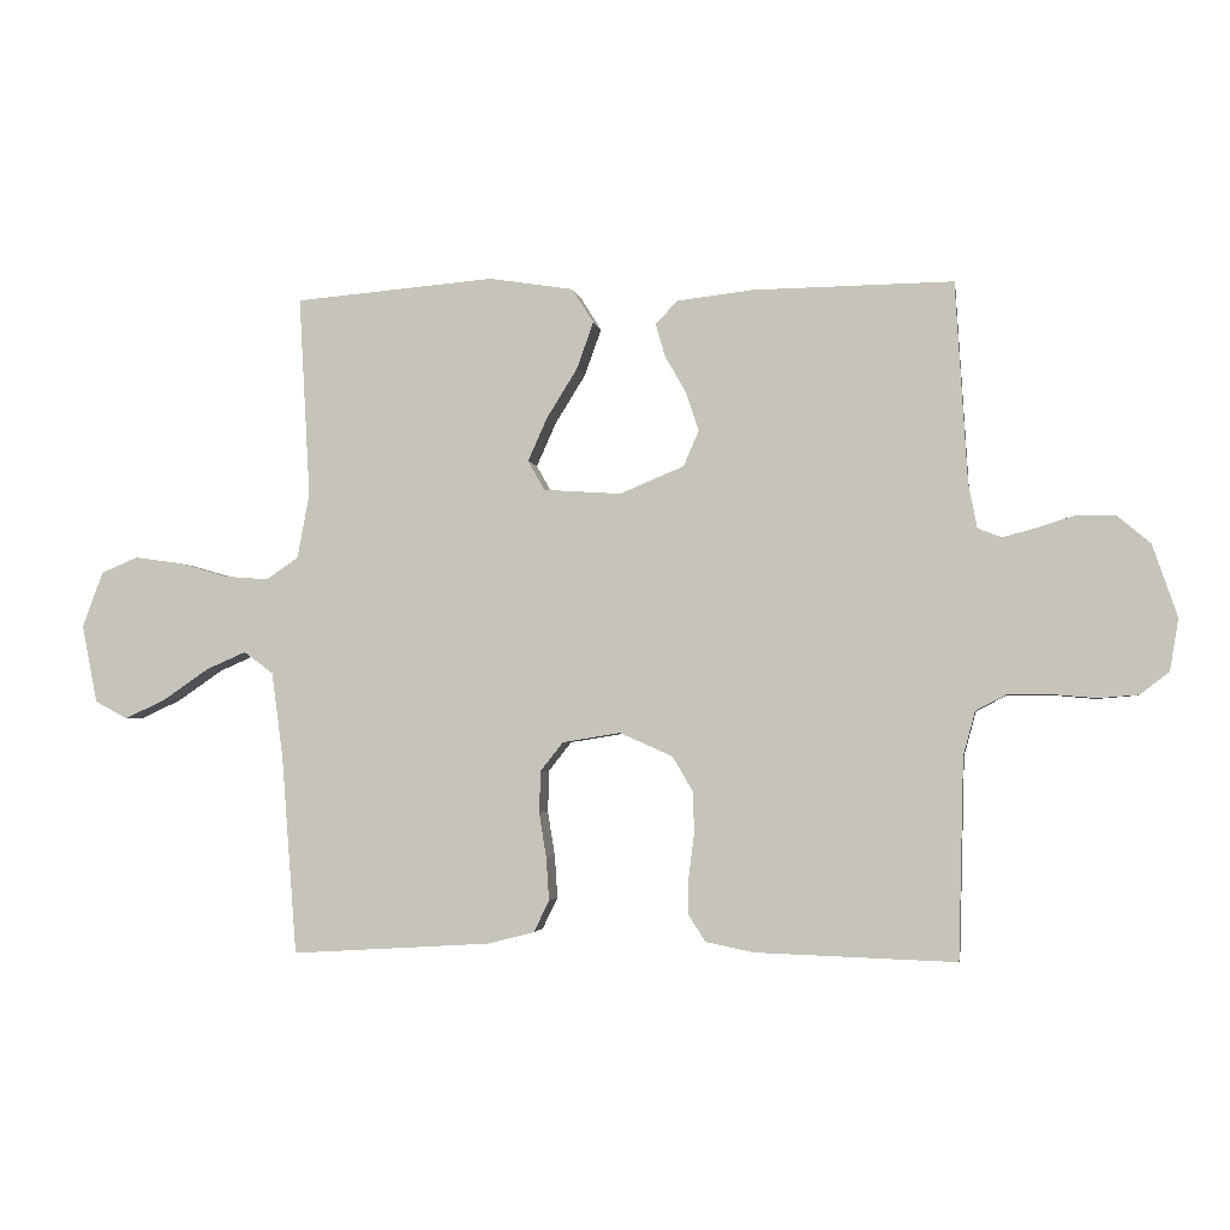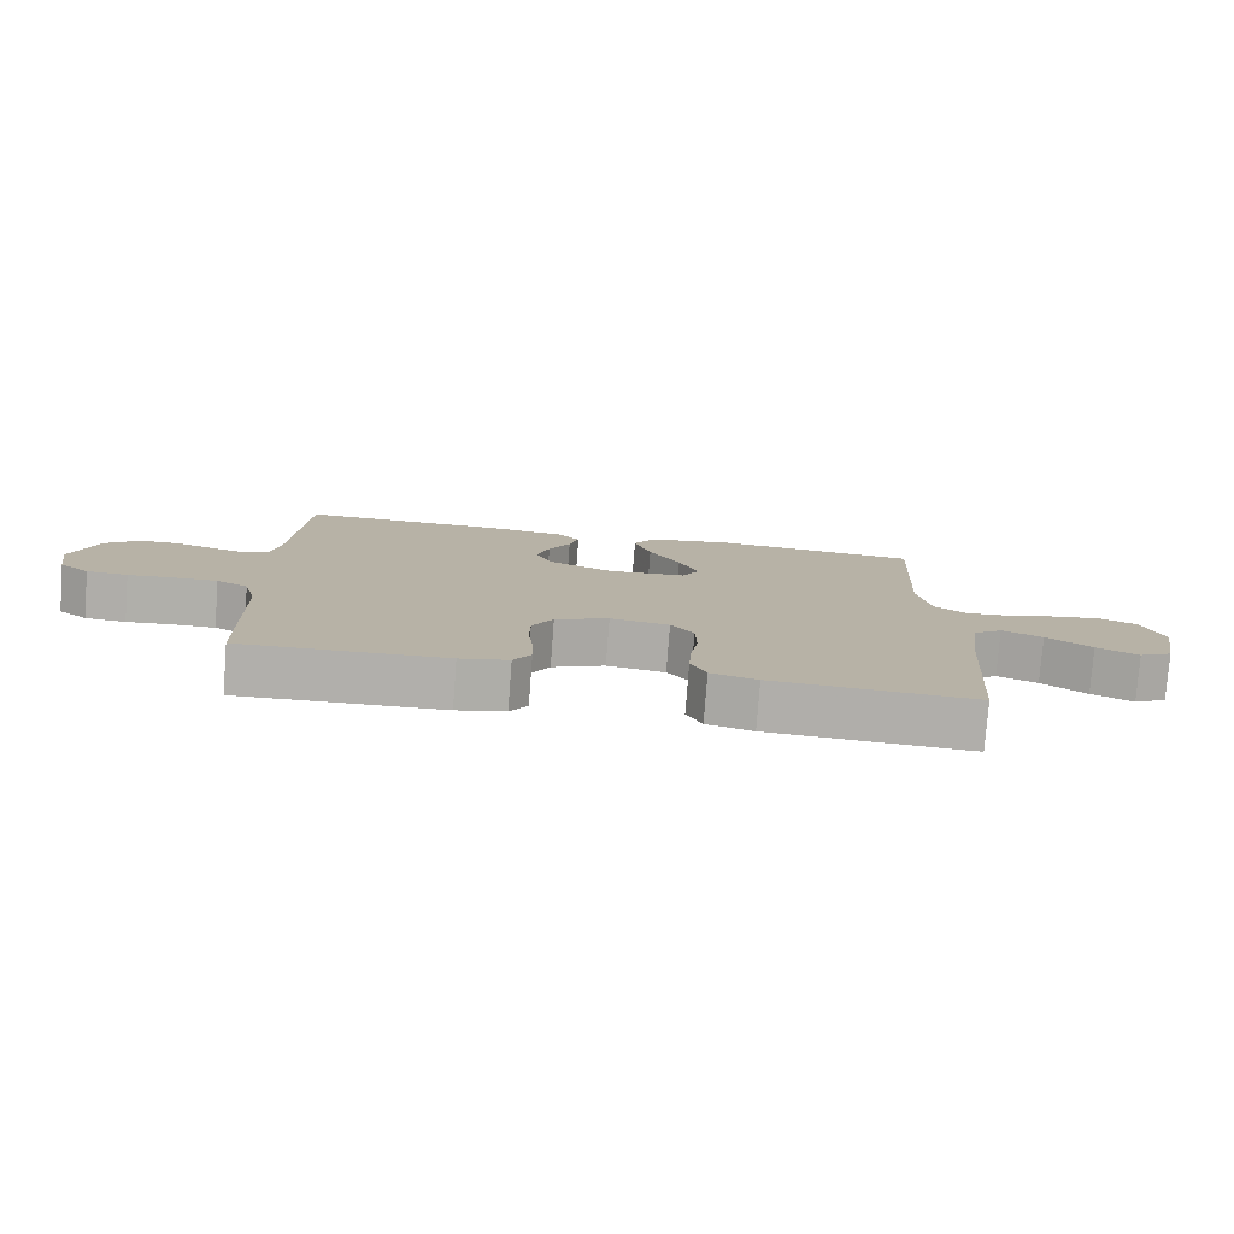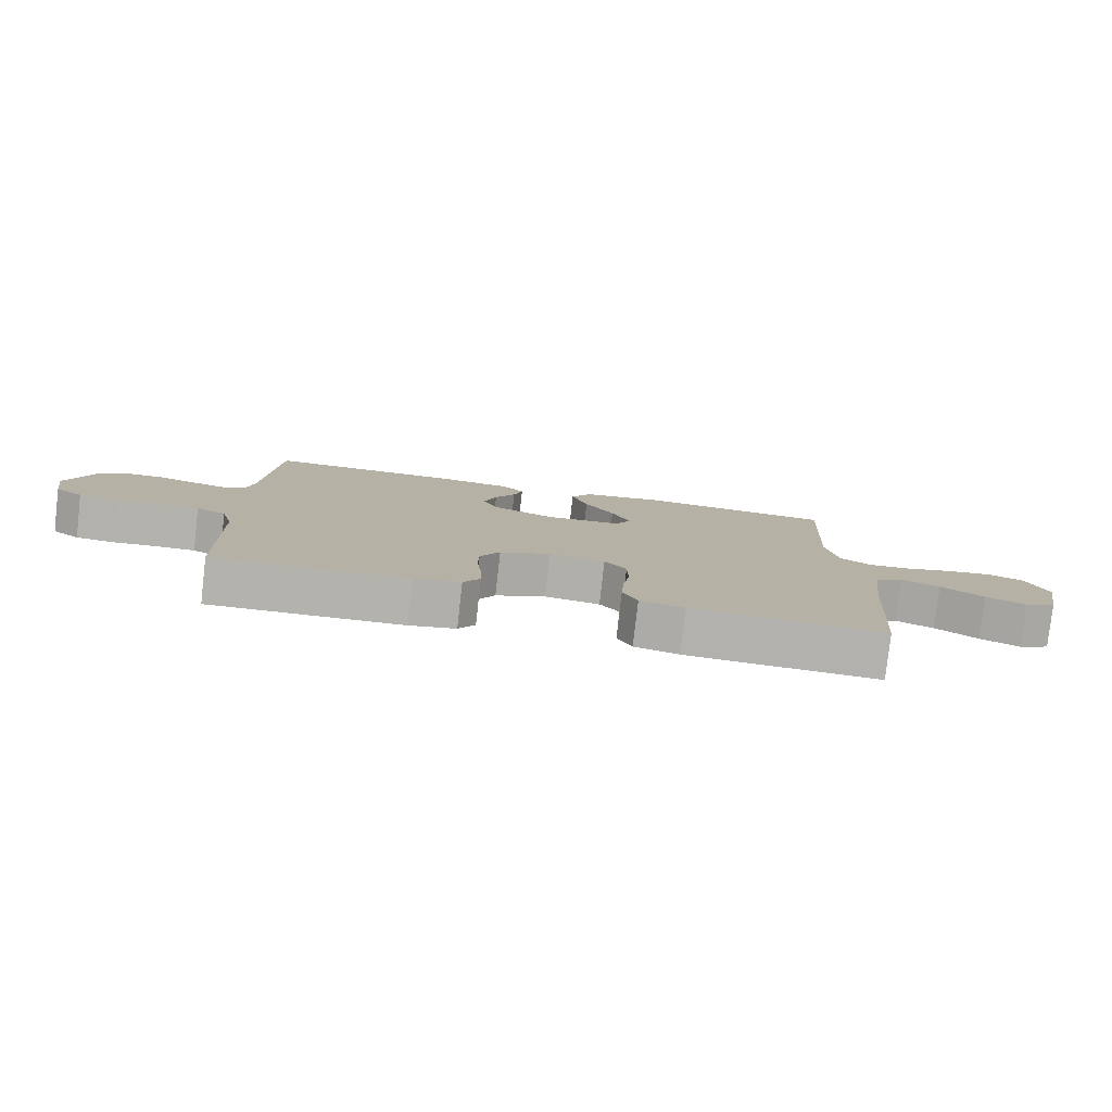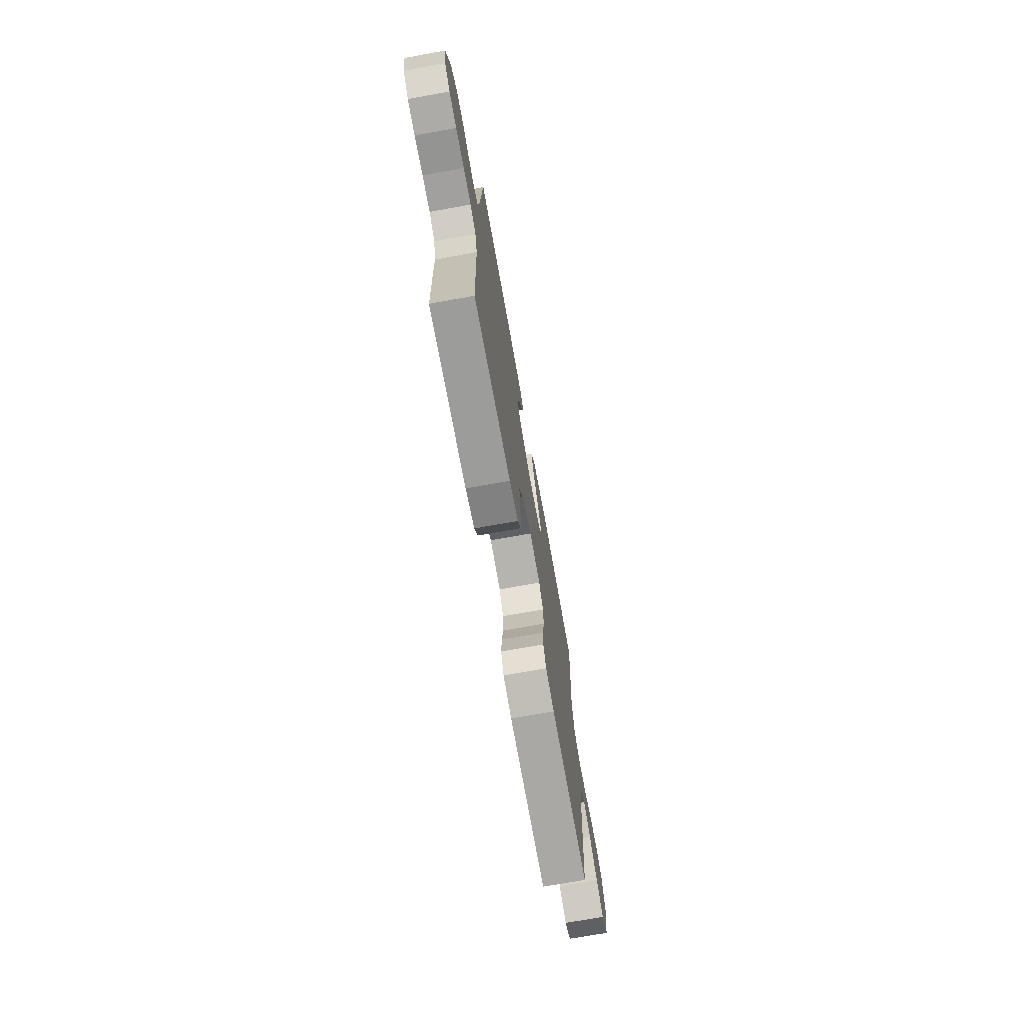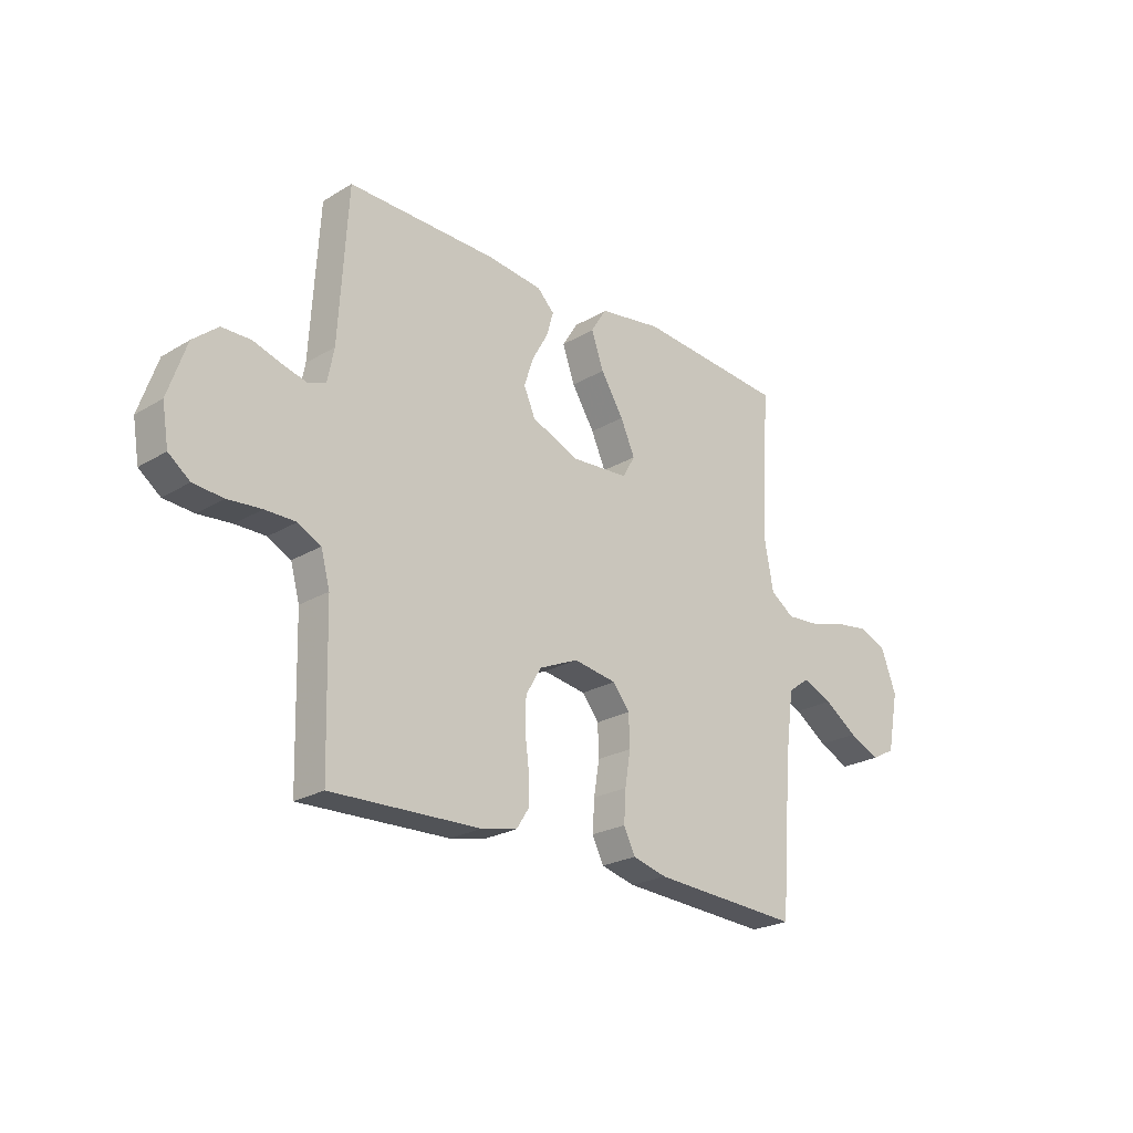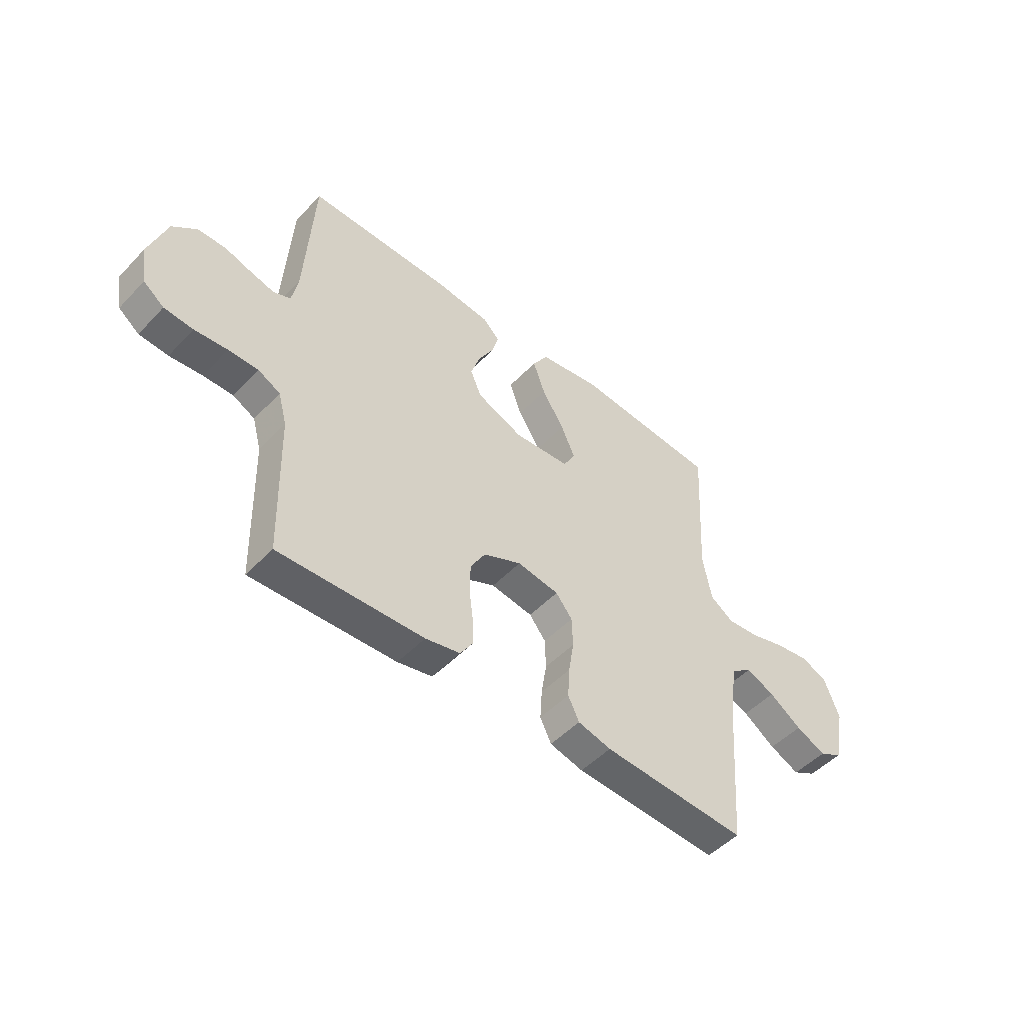
<metadata>
{"format":"obj","ext":"obj","renderer":"f3d","projection":"perspective","resolution":1024,"background":"white","views":[{"elev":-2.9,"azim":-170.8,"up":"+Z"},{"elev":-78.0,"azim":-4.4,"up":"+Z"},{"elev":-79.6,"azim":-6.5,"up":"+Z"},{"elev":-71.8,"azim":-79.8,"up":"+Z"},{"elev":-23.7,"azim":-45.0,"up":"+Z"},{"elev":-49.4,"azim":-41.3,"up":"+Z"}]}
</metadata>
<code>
v -0.5 0.07 0.5
v -0.2 0.07 0.496
v -0.088 0.07 0.483
v -0.054 0.07 0.449
v -0.068 0.07 0.4
v -0.1 0.07 0.344
v -0.119 0.07 0.286
v -0.096 0.07 0.233
v 0 0.07 0.193
v 0.116 0.07 0.201
v 0.141 0.07 0.245
v 0.112 0.07 0.31
v 0.066 0.07 0.384
v 0.041 0.07 0.454
v 0.073 0.07 0.505
v 0.2 0.07 0.525
v 0.5 0.07 0.5
v 0.483 0.07 0.2
v 0.501 0.07 0.103
v 0.549 0.07 0.07
v 0.615 0.07 0.075
v 0.688 0.07 0.096
v 0.759 0.07 0.106
v 0.814 0.07 0.083
v 0.845 0.07 0
v 0.822 0.07 -0.117
v 0.773 0.07 -0.143
v 0.711 0.07 -0.114
v 0.644 0.07 -0.068
v 0.584 0.07 -0.042
v 0.54 0.07 -0.074
v 0.523 0.07 -0.2
v 0.5 0.07 -0.5
v 0.2 0.07 -0.482
v 0.131 0.07 -0.464
v 0.108 0.07 -0.417
v 0.112 0.07 -0.354
v 0.123 0.07 -0.286
v 0.121 0.07 -0.223
v 0.087 0.07 -0.18
v 0 0.07 -0.166
v -0.079 0.07 -0.201
v -0.11 0.07 -0.254
v -0.111 0.07 -0.317
v -0.103 0.07 -0.38
v -0.102 0.07 -0.435
v -0.128 0.07 -0.475
v -0.2 0.07 -0.49
v -0.5 0.07 -0.5
v -0.508 0.07 -0.2
v -0.526 0.07 -0.134
v -0.572 0.07 -0.11
v -0.634 0.07 -0.11
v -0.702 0.07 -0.116
v -0.762 0.07 -0.111
v -0.805 0.07 -0.078
v -0.818 0.07 0
v -0.781 0.07 0.108
v -0.731 0.07 0.15
v -0.673 0.07 0.151
v -0.616 0.07 0.133
v -0.566 0.07 0.12
v -0.531 0.07 0.134
v -0.518 0.07 0.2
v -0.5 0 0.5
v -0.2 0 0.496
v -0.088 0 0.483
v -0.054 0 0.449
v -0.068 0 0.4
v -0.1 0 0.344
v -0.119 0 0.286
v -0.096 0 0.233
v 0 0 0.193
v 0.116 0 0.201
v 0.141 0 0.245
v 0.112 0 0.31
v 0.066 0 0.384
v 0.041 0 0.454
v 0.073 0 0.505
v 0.2 0 0.525
v 0.5 0 0.5
v 0.483 0 0.2
v 0.501 0 0.103
v 0.549 0 0.07
v 0.615 0 0.075
v 0.688 0 0.096
v 0.759 0 0.106
v 0.814 0 0.083
v 0.845 0 0
v 0.822 0 -0.117
v 0.773 0 -0.143
v 0.711 0 -0.114
v 0.644 0 -0.068
v 0.584 0 -0.042
v 0.54 0 -0.074
v 0.523 0 -0.2
v 0.5 0 -0.5
v 0.2 0 -0.482
v 0.131 0 -0.464
v 0.108 0 -0.417
v 0.112 0 -0.354
v 0.123 0 -0.286
v 0.121 0 -0.223
v 0.087 0 -0.18
v 0 0 -0.166
v -0.079 0 -0.201
v -0.11 0 -0.254
v -0.111 0 -0.317
v -0.103 0 -0.38
v -0.102 0 -0.435
v -0.128 0 -0.475
v -0.2 0 -0.49
v -0.5 0 -0.5
v -0.508 0 -0.2
v -0.526 0 -0.134
v -0.572 0 -0.11
v -0.634 0 -0.11
v -0.702 0 -0.116
v -0.762 0 -0.111
v -0.805 0 -0.078
v -0.818 0 0
v -0.781 0 0.108
v -0.731 0 0.15
v -0.673 0 0.151
v -0.616 0 0.133
v -0.566 0 0.12
v -0.531 0 0.134
v -0.518 0 0.2
f 59 60 61
f 58 59 61
f 57 58 61
f 56 57 61
f 55 56 61
f 54 55 61
f 53 54 61
f 52 53 61 62
f 51 52 62 63
f 48 49 50
f 47 48 50
f 46 47 50
f 45 46 50
f 44 45 50
f 51 63 64
f 50 51 64
f 44 50 64
f 43 44 64
f 36 37 38
f 35 36 38
f 34 35 38
f 33 34 38
f 32 33 38
f 31 32 38 39
f 30 31 39 40
f 27 28 29
f 26 27 29
f 25 26 29
f 24 25 29
f 23 24 29
f 22 23 29
f 21 22 29
f 20 21 29 30
f 30 40 41
f 20 30 41
f 19 20 41
f 16 17 18
f 15 16 18
f 14 15 18
f 13 14 18
f 12 13 18
f 11 12 18 19
f 4 5 6
f 3 4 6
f 2 3 6
f 1 2 6
f 64 1 6
f 64 6 7
f 64 7 8
f 43 64 8
f 42 43 8
f 19 41 42
f 11 19 42
f 10 11 42
f 9 10 42
f 8 9 42
f 125 124 123
f 125 123 122
f 125 122 121
f 125 121 120
f 125 120 119
f 125 119 118
f 125 118 117
f 126 125 117 116
f 127 126 116 115
f 114 113 112
f 114 112 111
f 114 111 110
f 114 110 109
f 114 109 108
f 128 127 115
f 128 115 114
f 128 114 108
f 128 108 107
f 102 101 100
f 102 100 99
f 102 99 98
f 102 98 97
f 102 97 96
f 103 102 96 95
f 104 103 95 94
f 93 92 91
f 93 91 90
f 93 90 89
f 93 89 88
f 93 88 87
f 93 87 86
f 93 86 85
f 94 93 85 84
f 105 104 94
f 105 94 84
f 105 84 83
f 82 81 80
f 82 80 79
f 82 79 78
f 82 78 77
f 82 77 76
f 83 82 76 75
f 70 69 68
f 70 68 67
f 70 67 66
f 70 66 65
f 70 65 128
f 71 70 128
f 72 71 128
f 72 128 107
f 72 107 106
f 106 105 83
f 106 83 75
f 106 75 74
f 106 74 73
f 106 73 72
f 1 65 66 2
f 2 66 67 3
f 3 67 68 4
f 4 68 69 5
f 5 69 70 6
f 6 70 71 7
f 7 71 72 8
f 8 72 73 9
f 9 73 74 10
f 10 74 75 11
f 11 75 76 12
f 12 76 77 13
f 13 77 78 14
f 14 78 79 15
f 15 79 80 16
f 16 80 81 17
f 17 81 82 18
f 18 82 83 19
f 19 83 84 20
f 20 84 85 21
f 21 85 86 22
f 22 86 87 23
f 23 87 88 24
f 24 88 89 25
f 25 89 90 26
f 26 90 91 27
f 27 91 92 28
f 28 92 93 29
f 29 93 94 30
f 30 94 95 31
f 31 95 96 32
f 32 96 97 33
f 33 97 98 34
f 34 98 99 35
f 35 99 100 36
f 36 100 101 37
f 37 101 102 38
f 38 102 103 39
f 39 103 104 40
f 40 104 105 41
f 41 105 106 42
f 42 106 107 43
f 43 107 108 44
f 44 108 109 45
f 45 109 110 46
f 46 110 111 47
f 47 111 112 48
f 48 112 113 49
f 49 113 114 50
f 50 114 115 51
f 51 115 116 52
f 52 116 117 53
f 53 117 118 54
f 54 118 119 55
f 55 119 120 56
f 56 120 121 57
f 57 121 122 58
f 58 122 123 59
f 59 123 124 60
f 60 124 125 61
f 61 125 126 62
f 62 126 127 63
f 63 127 128 64
f 64 128 65 1

</code>
